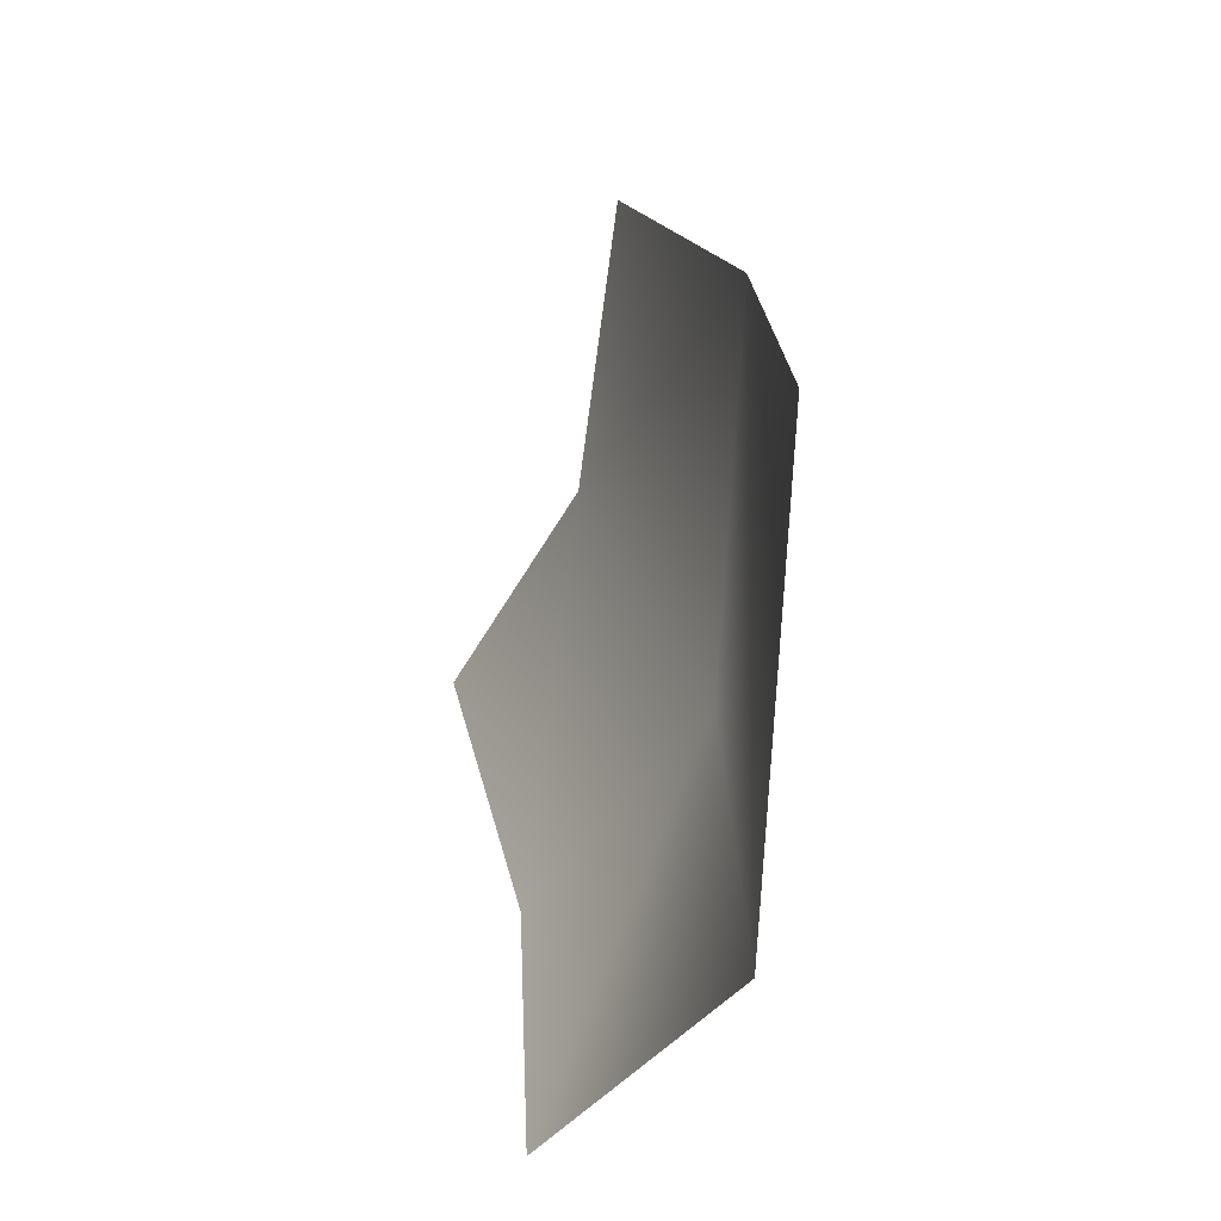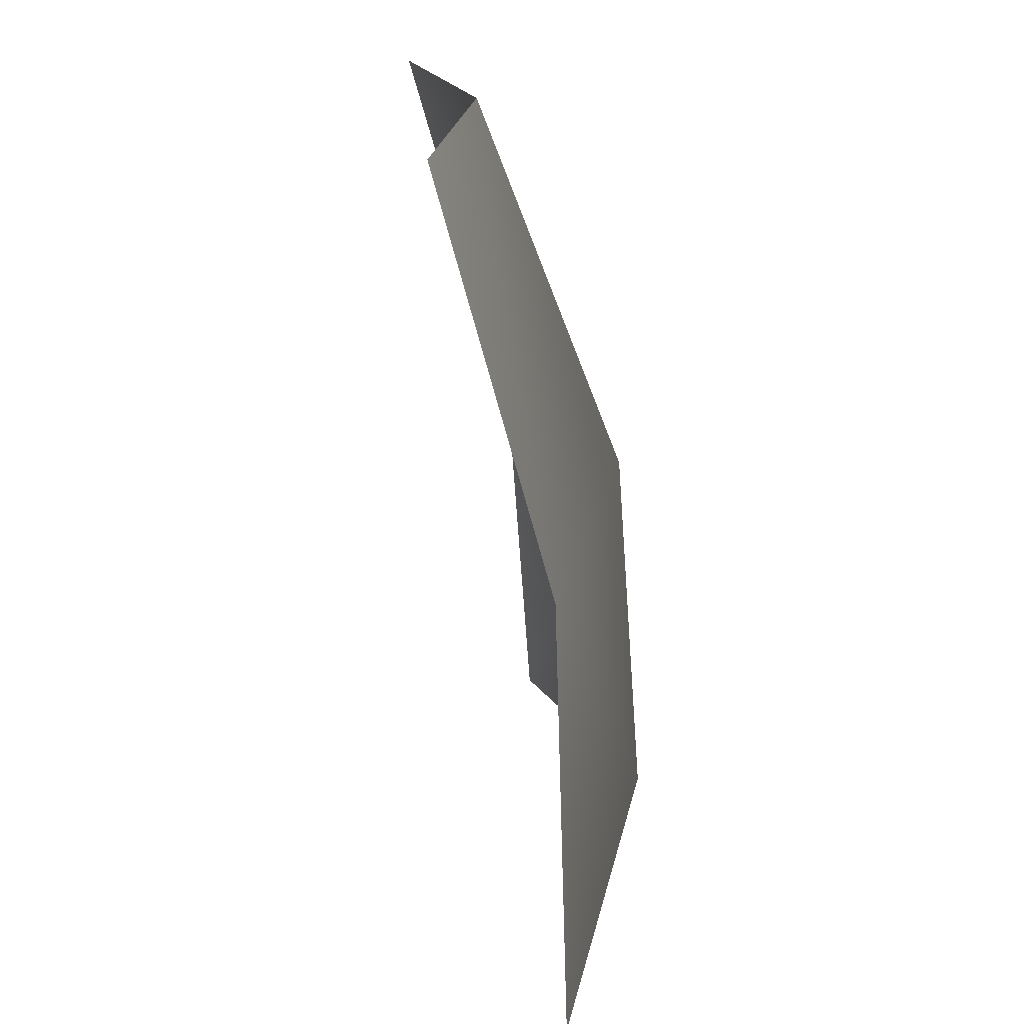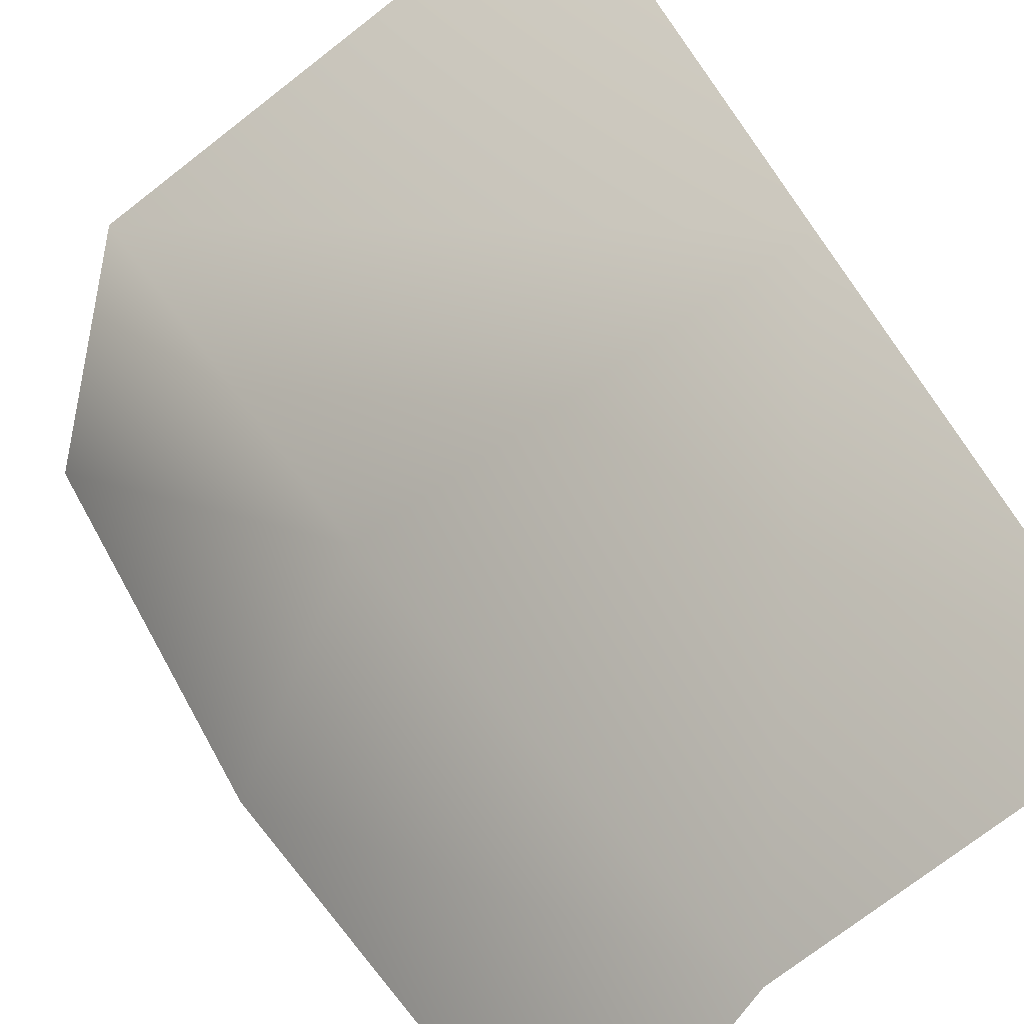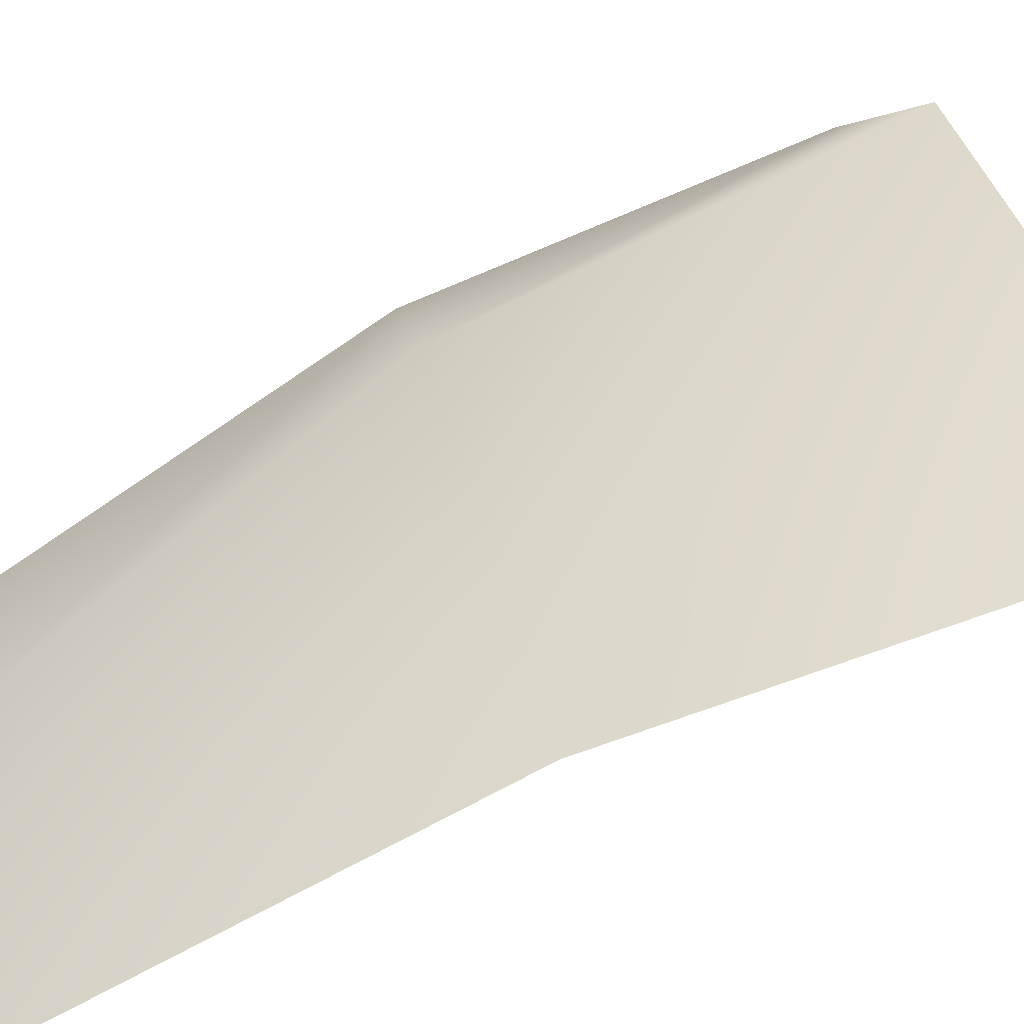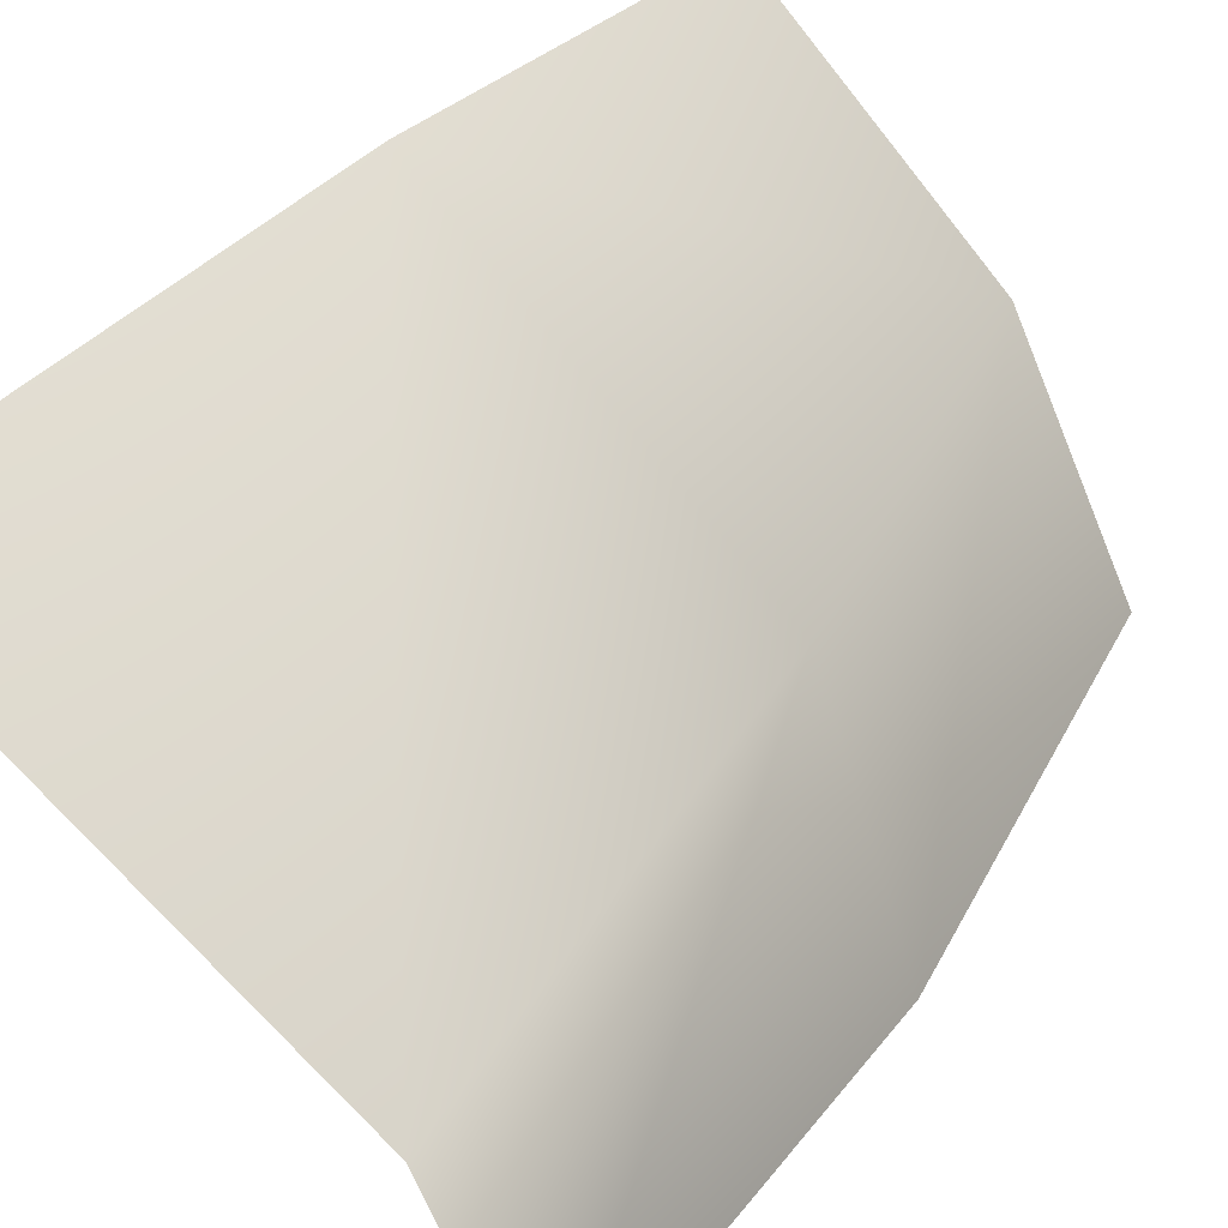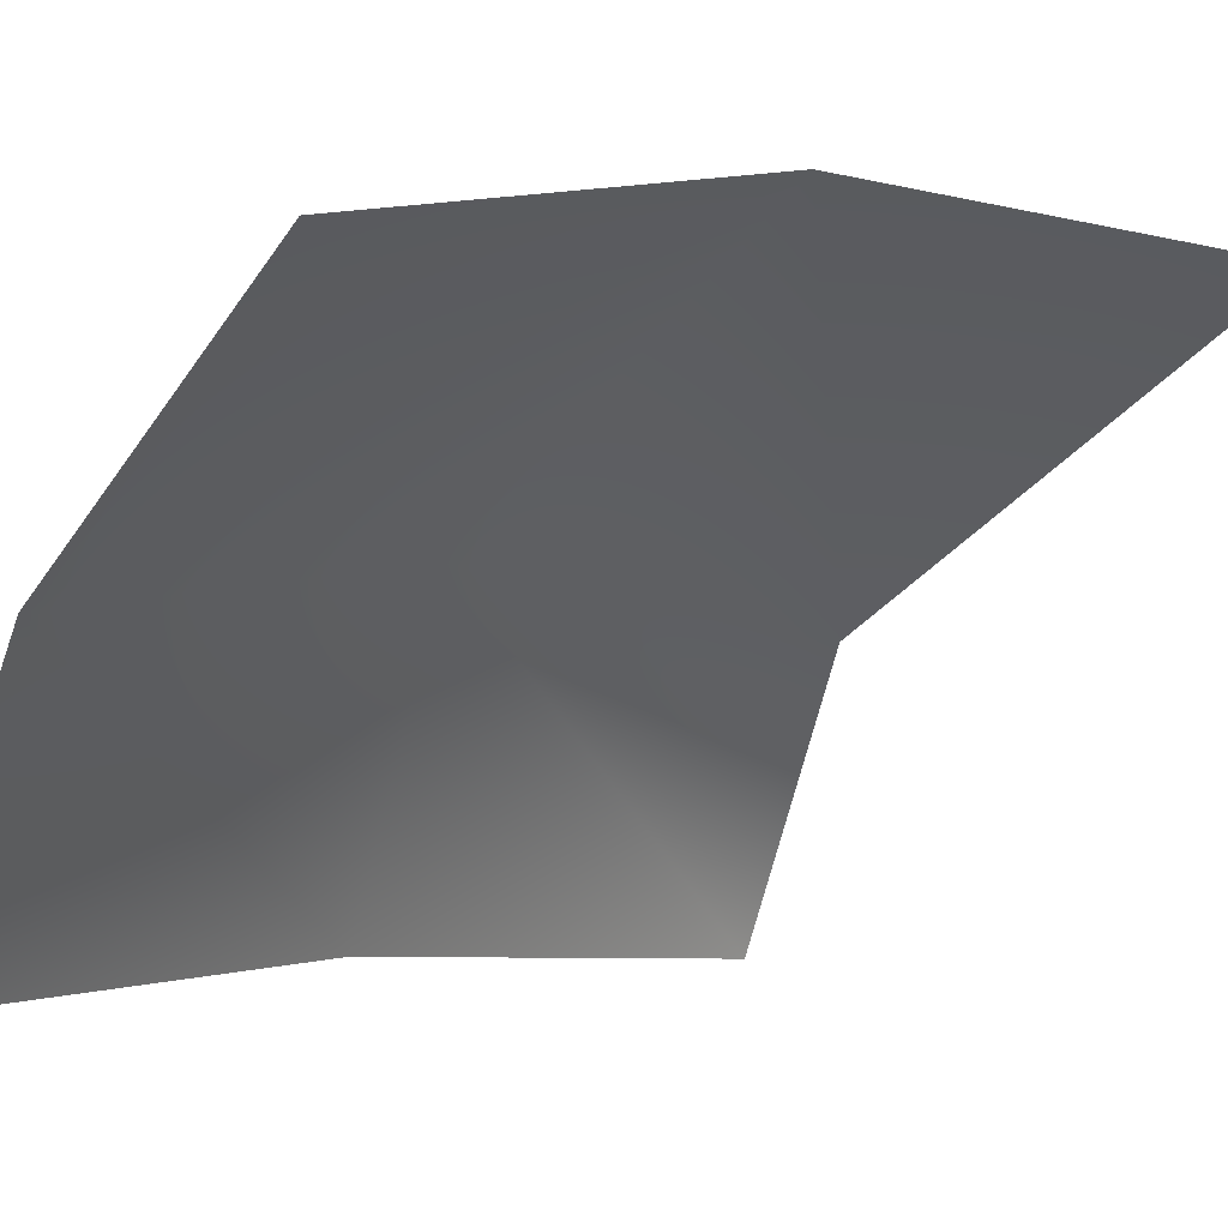
<metadata>
{"format":"obj","ext":"obj","renderer":"f3d","projection":"perspective","resolution":1024,"background":"white","views":[{"elev":-74.2,"azim":-63.1,"up":"+Y"},{"elev":20.9,"azim":-48.5,"up":"+Y"},{"elev":45.9,"azim":160.9,"up":"+Z"},{"elev":78.8,"azim":-106.7,"up":"+Z"},{"elev":44.0,"azim":41.9,"up":"+Z"},{"elev":-5.2,"azim":-130.6,"up":"+Z"}]}
</metadata>
<code>
o D25C_DV
v 37.38 20.78 2.1
v 37.19 22.4 2.112
v 36.79 22.4 3.139
v 37.1 20.65 3.047
v 37.38 20.78 2.1
v 36.79 22.4 3.139
v 35.39 22.4 3.957
v 35.46 20.48 3.976
v 37.1 20.65 3.047
v 36.79 22.4 3.139
v 35.39 22.4 3.957
v 37.1 20.65 3.047
v 36.16 24.06 2.867
v 35.12 24.06 3.584
v 35.39 22.4 3.957
v 36.79 22.4 3.139
v 36.16 24.06 2.867
v 35.39 22.4 3.957
v 37.19 22.4 2.112
v 36.68 24.06 1.978
v 36.16 24.06 2.867
v 36.79 22.4 3.139
v 37.19 22.4 2.112
v 36.16 24.06 2.867
f 1 2 3
f 4 5 6
f 7 8 9
f 10 11 12
f 13 14 15
f 16 17 18
f 19 20 21
f 22 23 24

</code>
